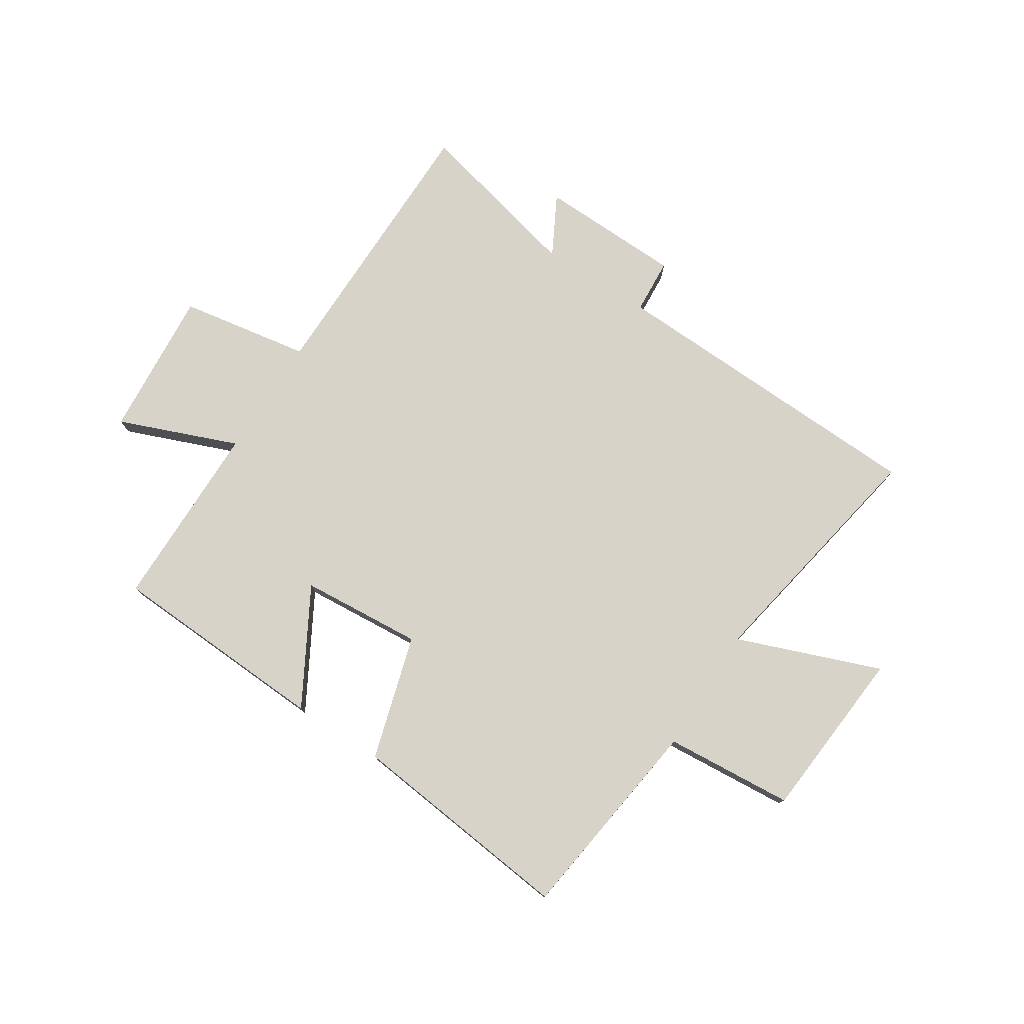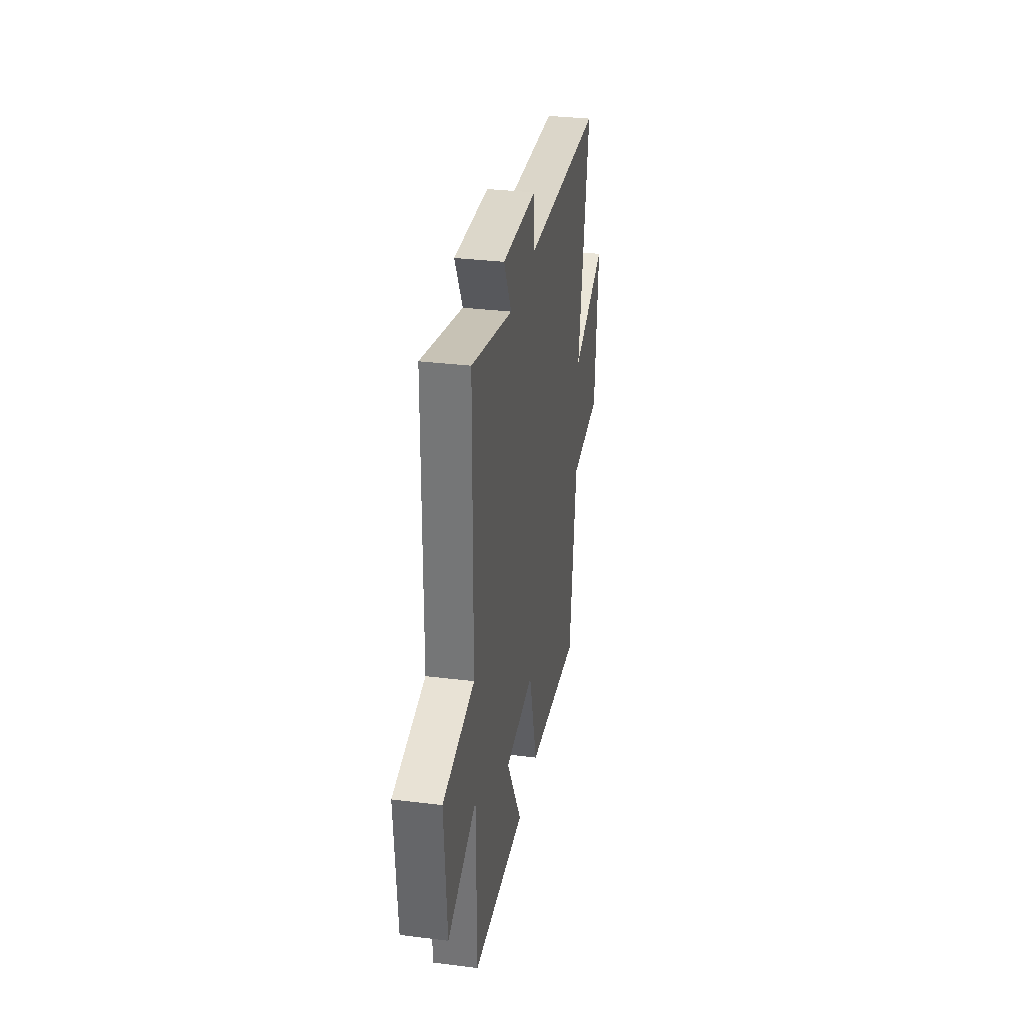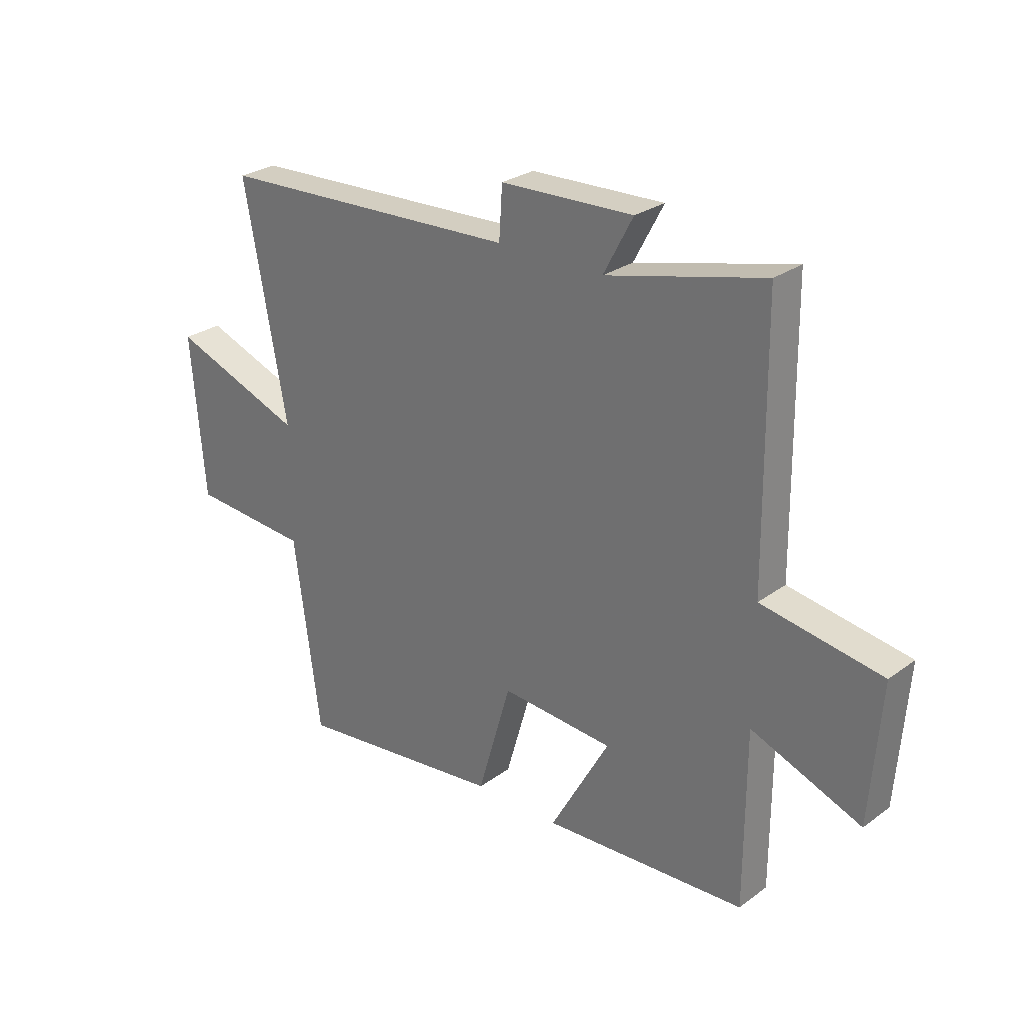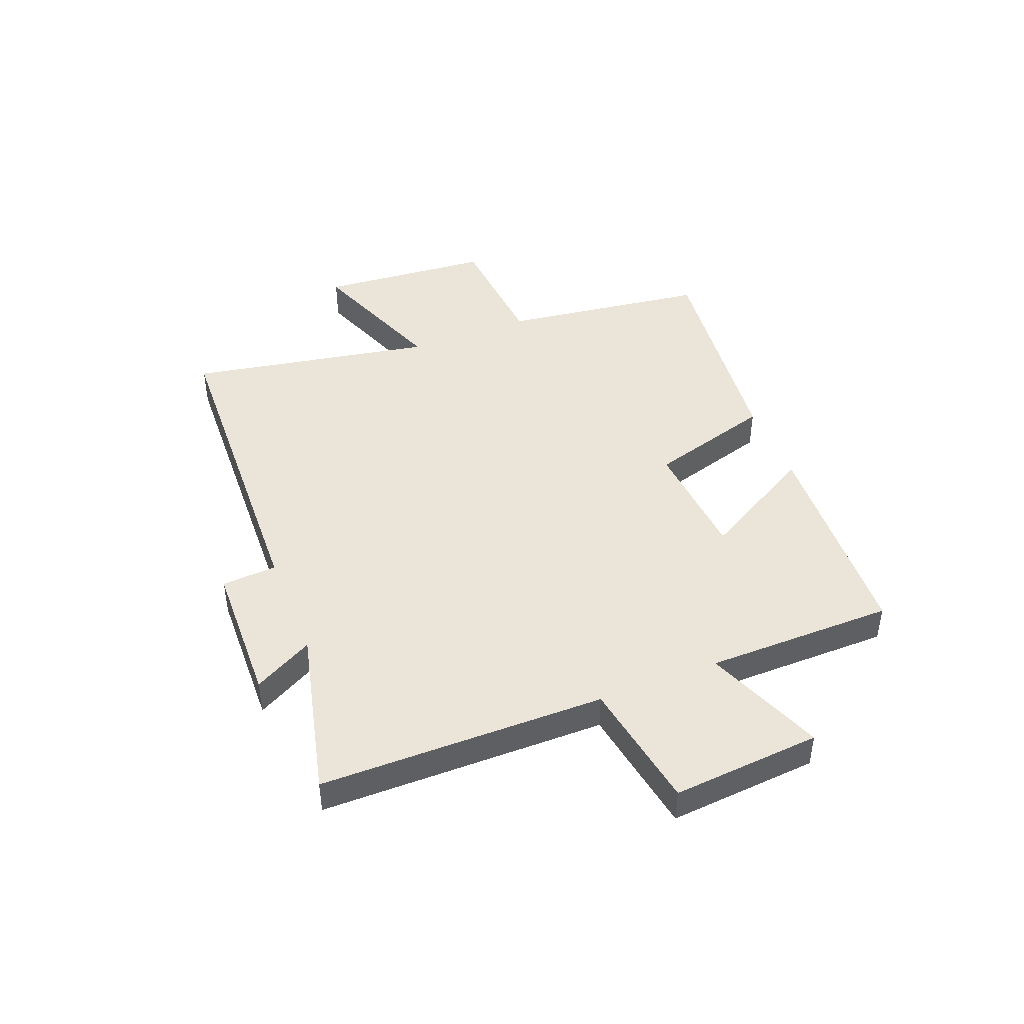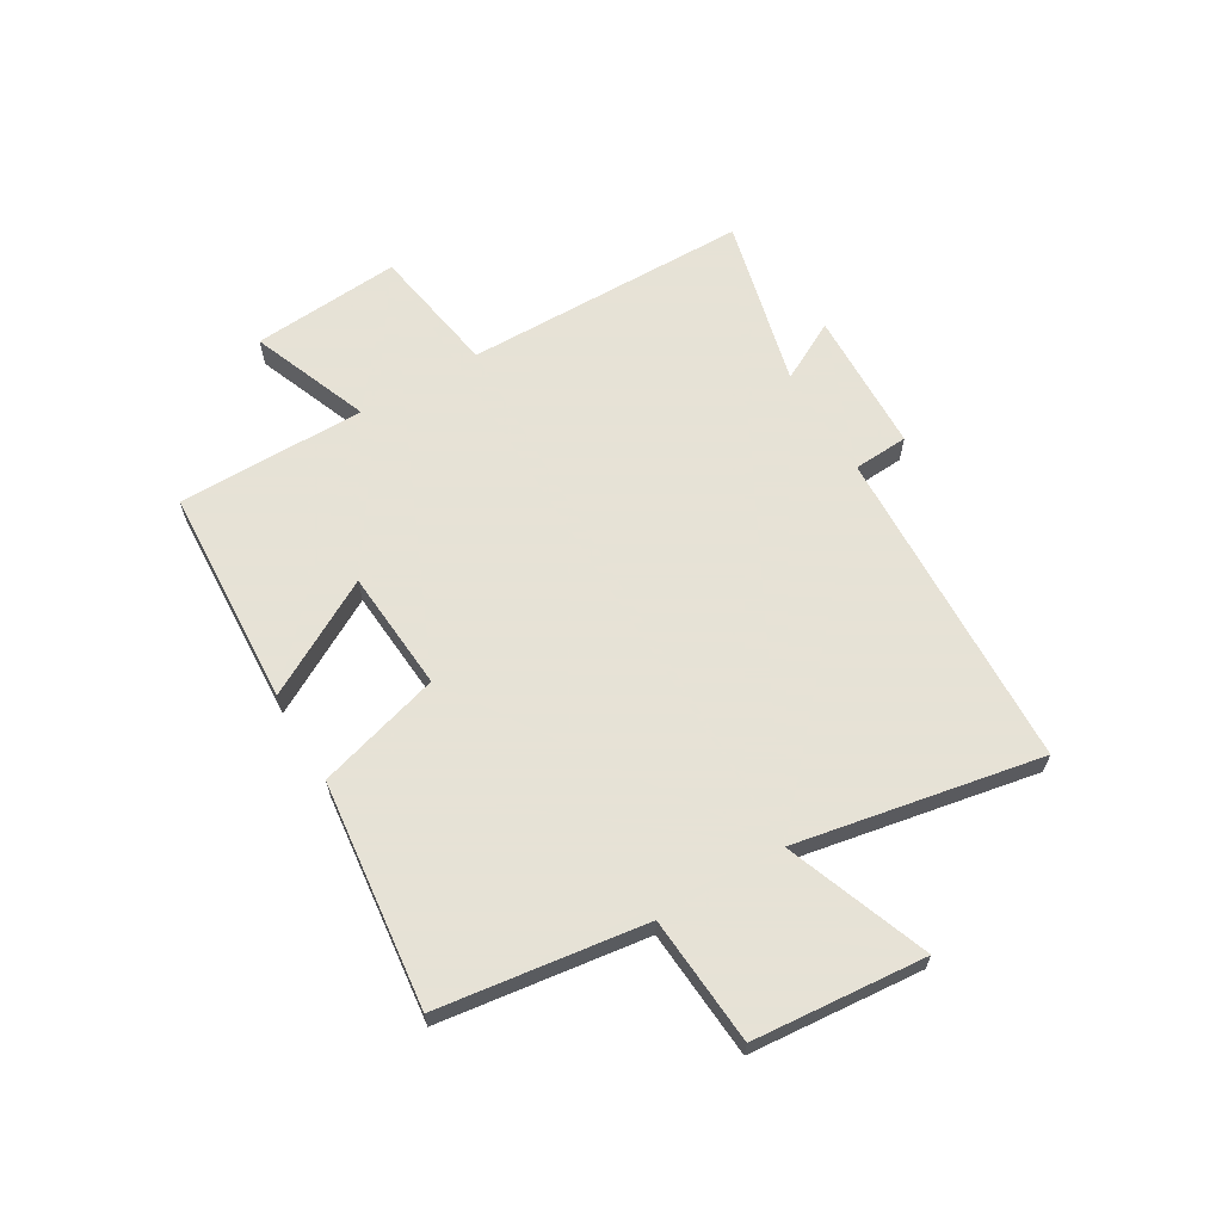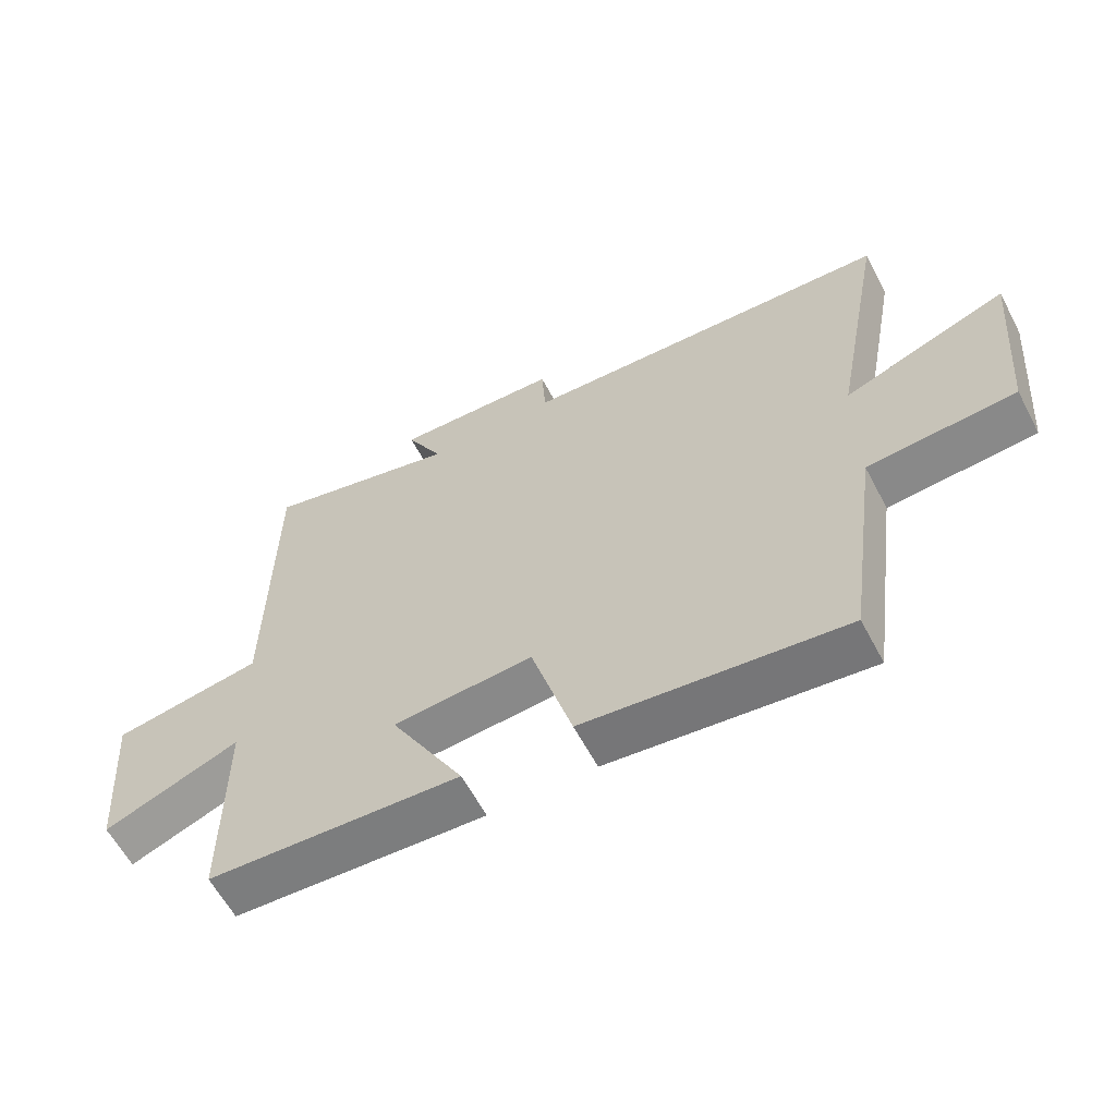
<metadata>
{"format":"obj","ext":"obj","renderer":"f3d","projection":"perspective","resolution":1024,"background":"white","views":[{"elev":77.2,"azim":-147.4,"up":"+Y"},{"elev":32.3,"azim":99.9,"up":"+Z"},{"elev":27.1,"azim":41.8,"up":"+Z"},{"elev":44.8,"azim":68.3,"up":"+Y"},{"elev":63.8,"azim":-120.6,"up":"+Y"},{"elev":-60.7,"azim":-152.2,"up":"+Z"}]}
</metadata>
<code>
v 0.495 0.07 0.573
v 0.5 0.07 0.07
v 0.729 0.07 0.032
v 0.709 0.07 -0.23
v 0.5 0.07 -0.148
v 0.499 0.07 -0.48
v 0.112 0.07 -0.5
v 0.225 0.07 -0.298
v 0.011 0.07 -0.282
v -0.052 0.07 -0.5
v -0.45 0.07 -0.545
v -0.5 0.07 -0.181
v -0.726 0.07 -0.164
v -0.752 0.07 0.14
v -0.5 0.07 0.045
v -0.581 0.07 0.477
v -0.006 0.07 0.5
v 0 0.07 0.597
v 0.252 0.07 0.605
v 0.196 0.07 0.5
v 0.495 0 0.573
v 0.5 0 0.07
v 0.729 0 0.032
v 0.709 0 -0.23
v 0.5 0 -0.148
v 0.499 0 -0.48
v 0.112 0 -0.5
v 0.225 0 -0.298
v 0.011 0 -0.282
v -0.052 0 -0.5
v -0.45 0 -0.545
v -0.5 0 -0.181
v -0.726 0 -0.164
v -0.752 0 0.14
v -0.5 0 0.045
v -0.581 0 0.477
v -0.006 0 0.5
v 0 0 0.597
v 0.252 0 0.605
v 0.196 0 0.5
f 17 18 19 20
f 15 16 17 20
f 15 20 1 2
f 12 13 14 15
f 11 12 15
f 10 11 15
f 9 10 15
f 15 2 3
f 9 15 3
f 8 9 3
f 5 6 7 8
f 5 8 3
f 3 4 5
f 40 39 38 37
f 40 37 36 35
f 22 21 40 35
f 35 34 33 32
f 35 32 31
f 35 31 30
f 35 30 29
f 23 22 35
f 23 35 29
f 23 29 28
f 28 27 26 25
f 23 28 25
f 25 24 23
f 1 21 22 2
f 2 22 23 3
f 3 23 24 4
f 4 24 25 5
f 5 25 26 6
f 6 26 27 7
f 7 27 28 8
f 8 28 29 9
f 9 29 30 10
f 10 30 31 11
f 11 31 32 12
f 12 32 33 13
f 13 33 34 14
f 14 34 35 15
f 15 35 36 16
f 16 36 37 17
f 17 37 38 18
f 18 38 39 19
f 19 39 40 20
f 20 40 21 1

</code>
